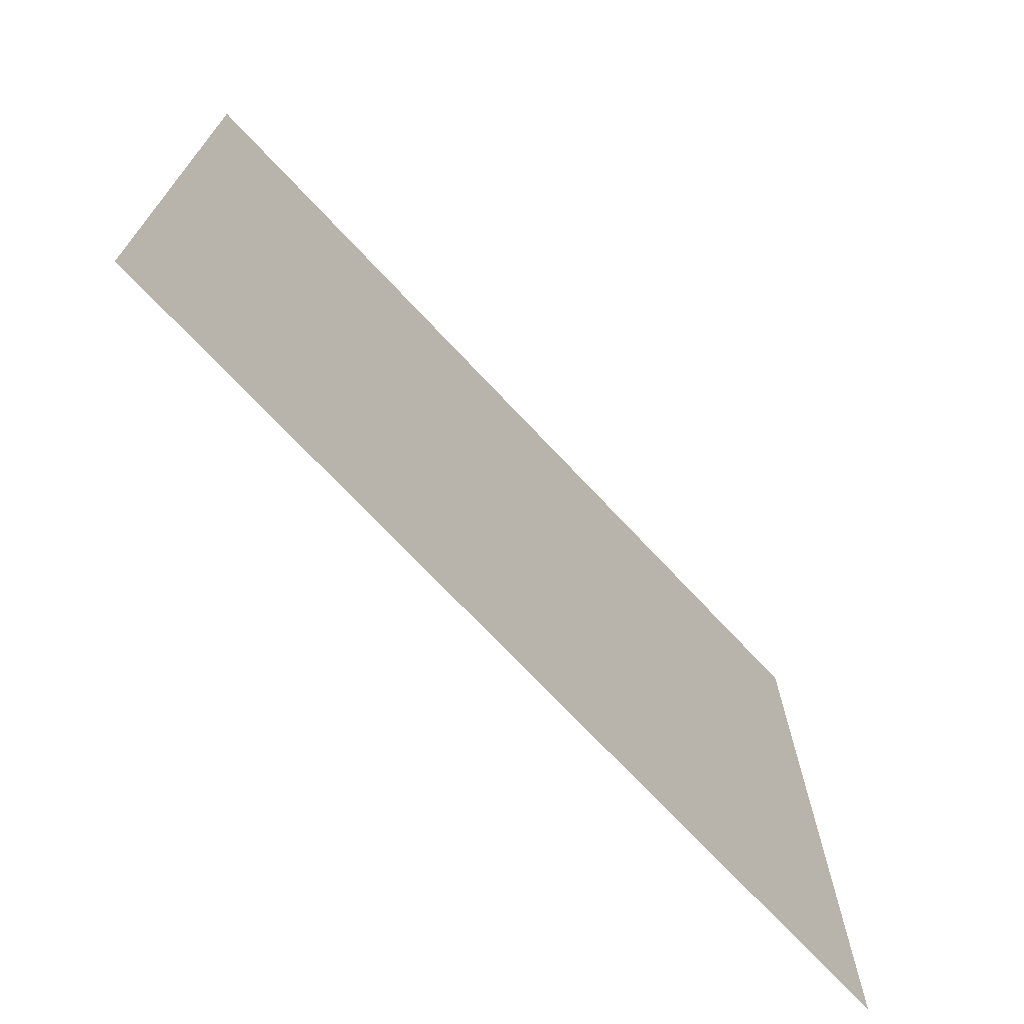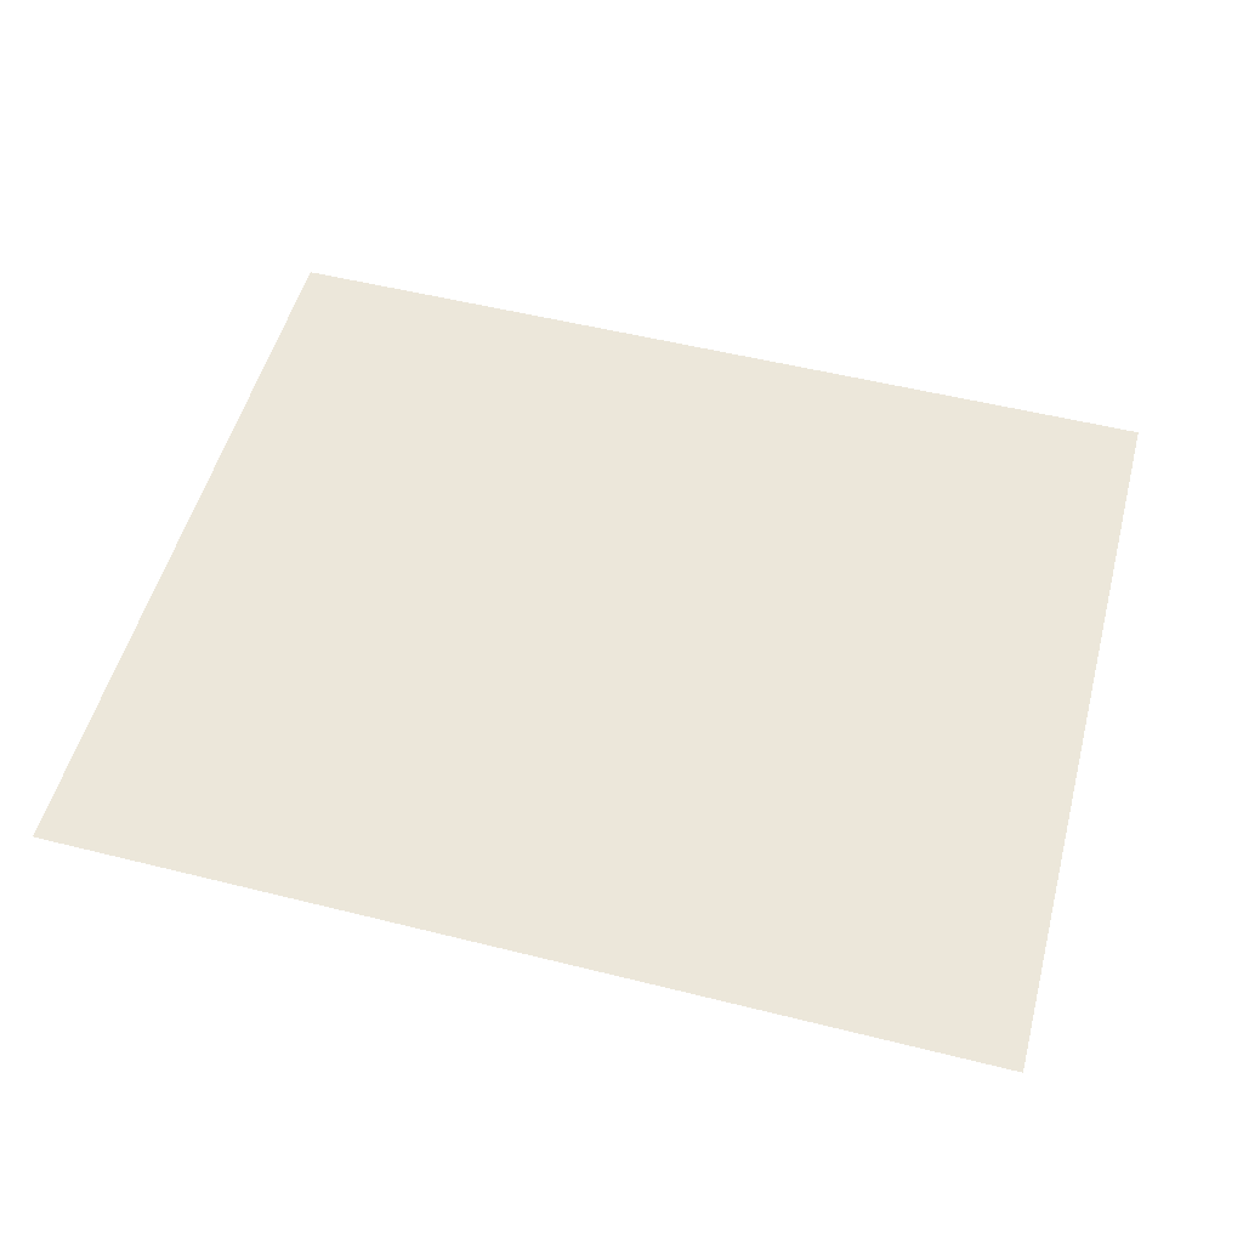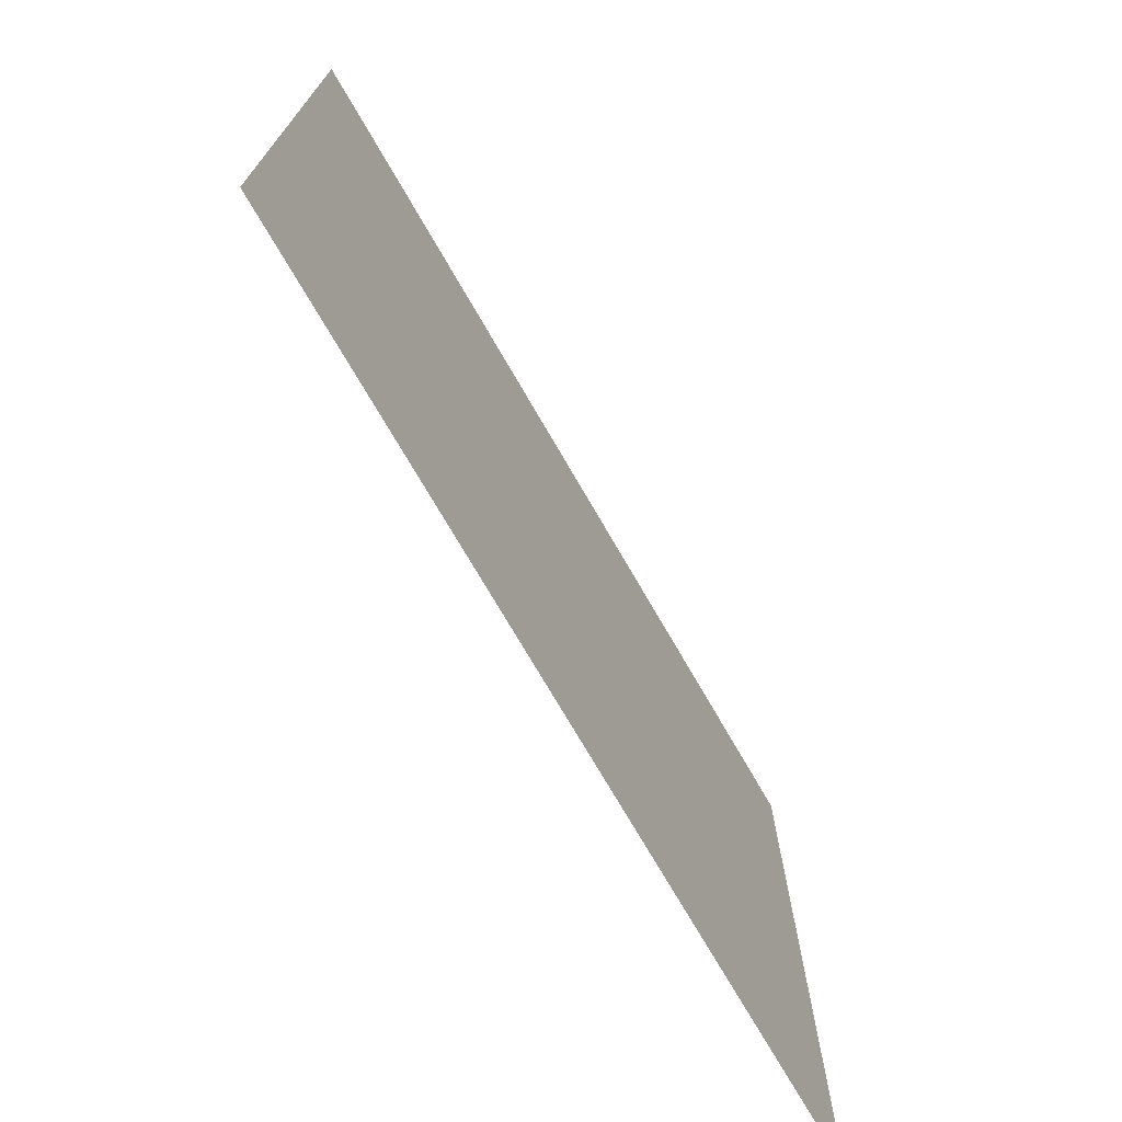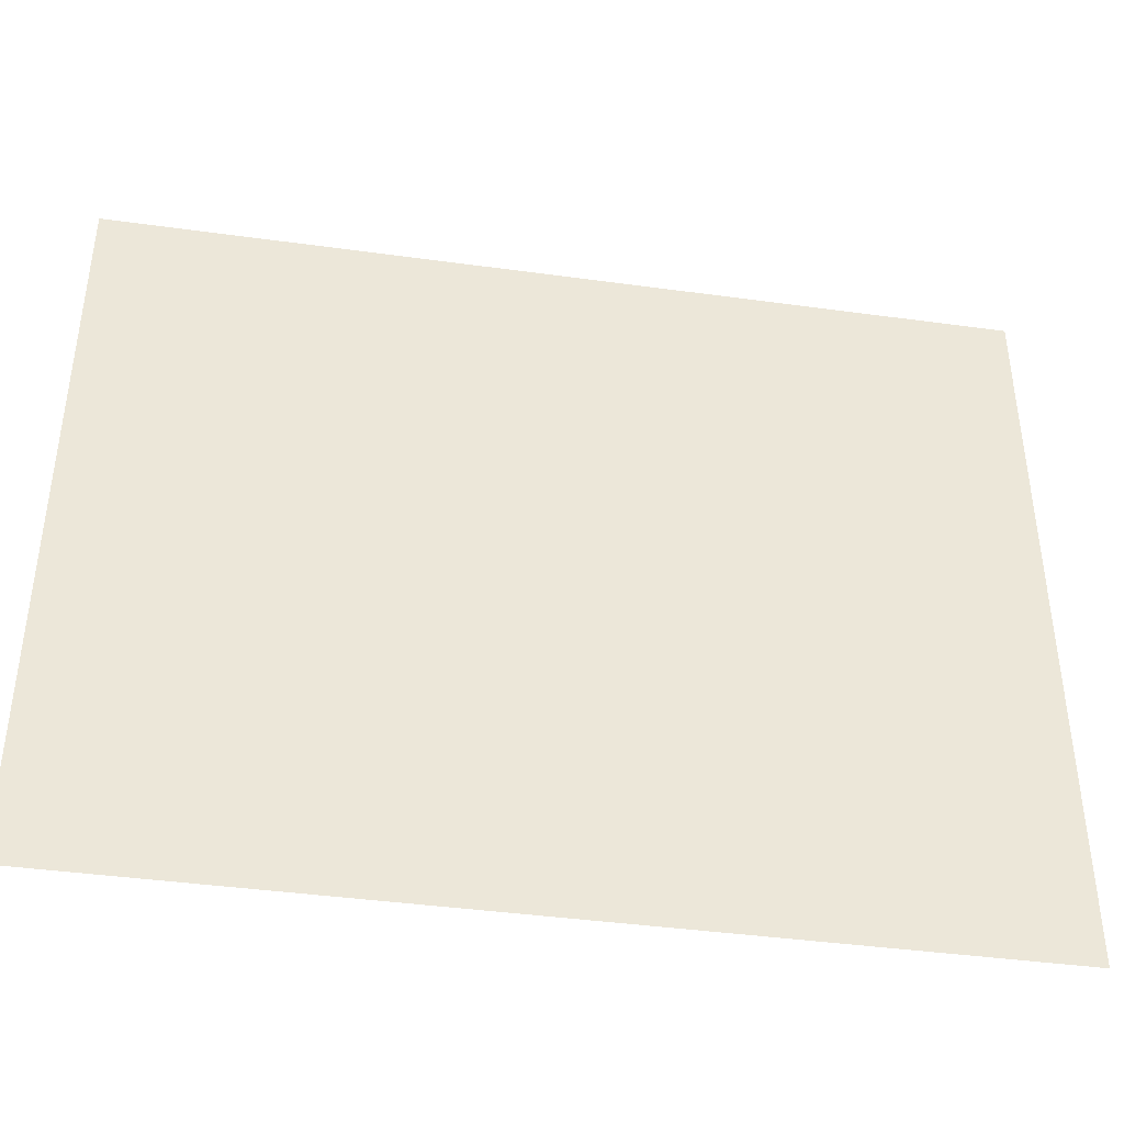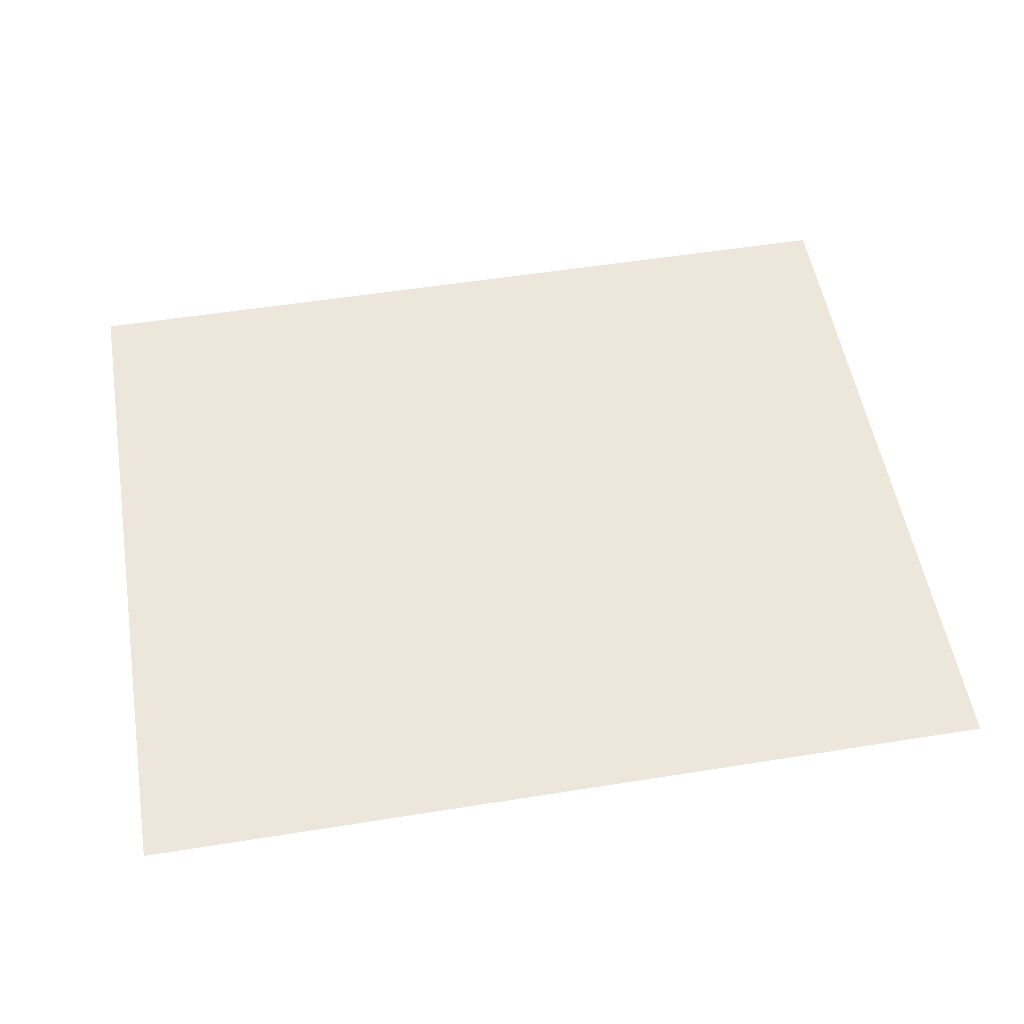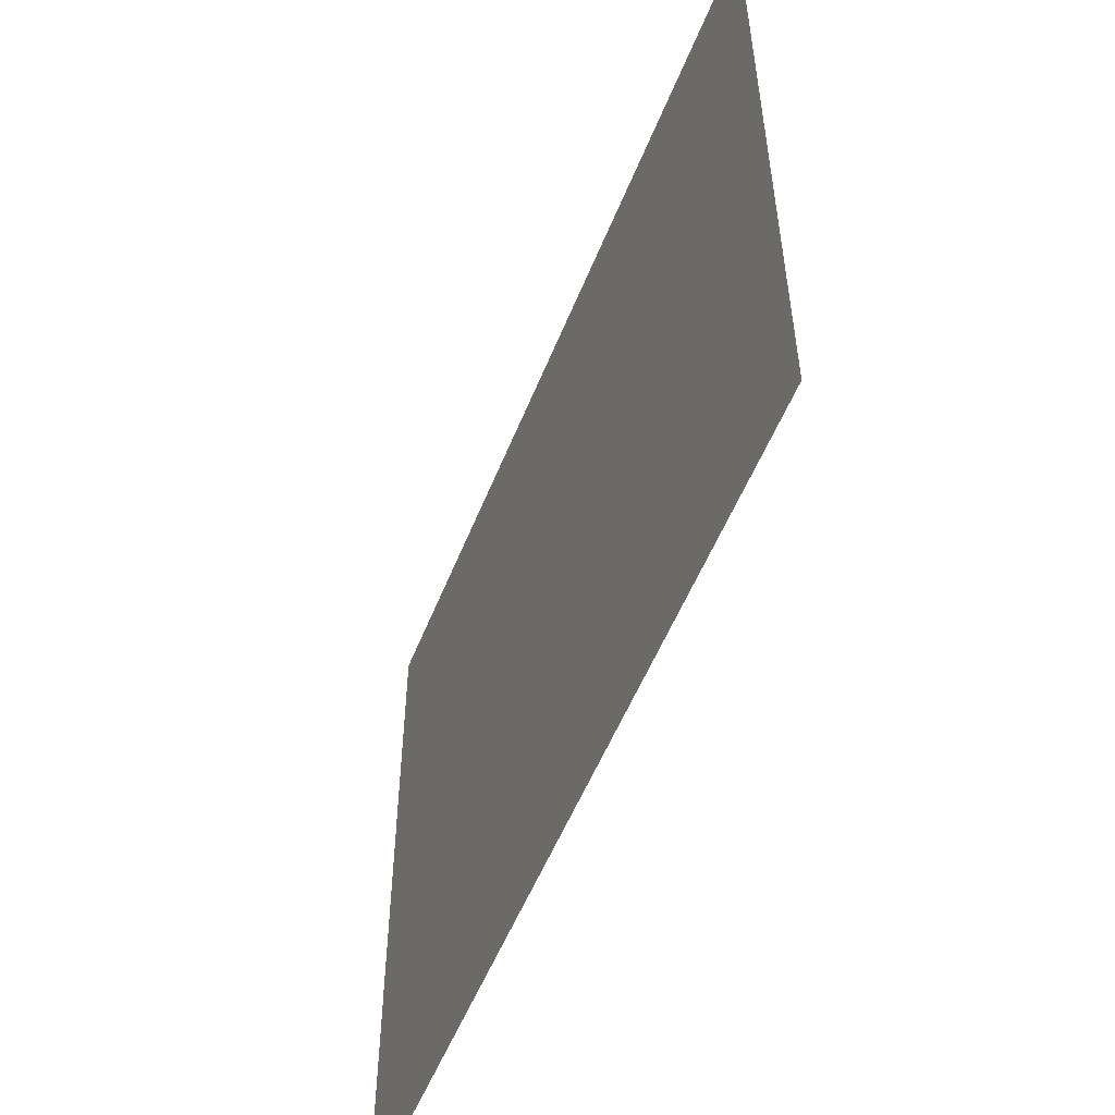
<metadata>
{"format":"obj","ext":"obj","renderer":"f3d","projection":"perspective","resolution":1024,"background":"white","views":[{"elev":-71.6,"azim":133.1,"up":"+Y"},{"elev":52.9,"azim":-165.0,"up":"+Z"},{"elev":-72.8,"azim":-60.0,"up":"+Y"},{"elev":-41.2,"azim":-9.5,"up":"+Y"},{"elev":53.4,"azim":170.3,"up":"+Z"},{"elev":-54.0,"azim":68.5,"up":"+Y"}]}
</metadata>
<code>
v -57 -5 0
v -59.27 -5 0
v -59.27 -3.12 0
v -57 -3.12 0
g Puzzle3_mesh_0088
f 1 2 3 4

</code>
